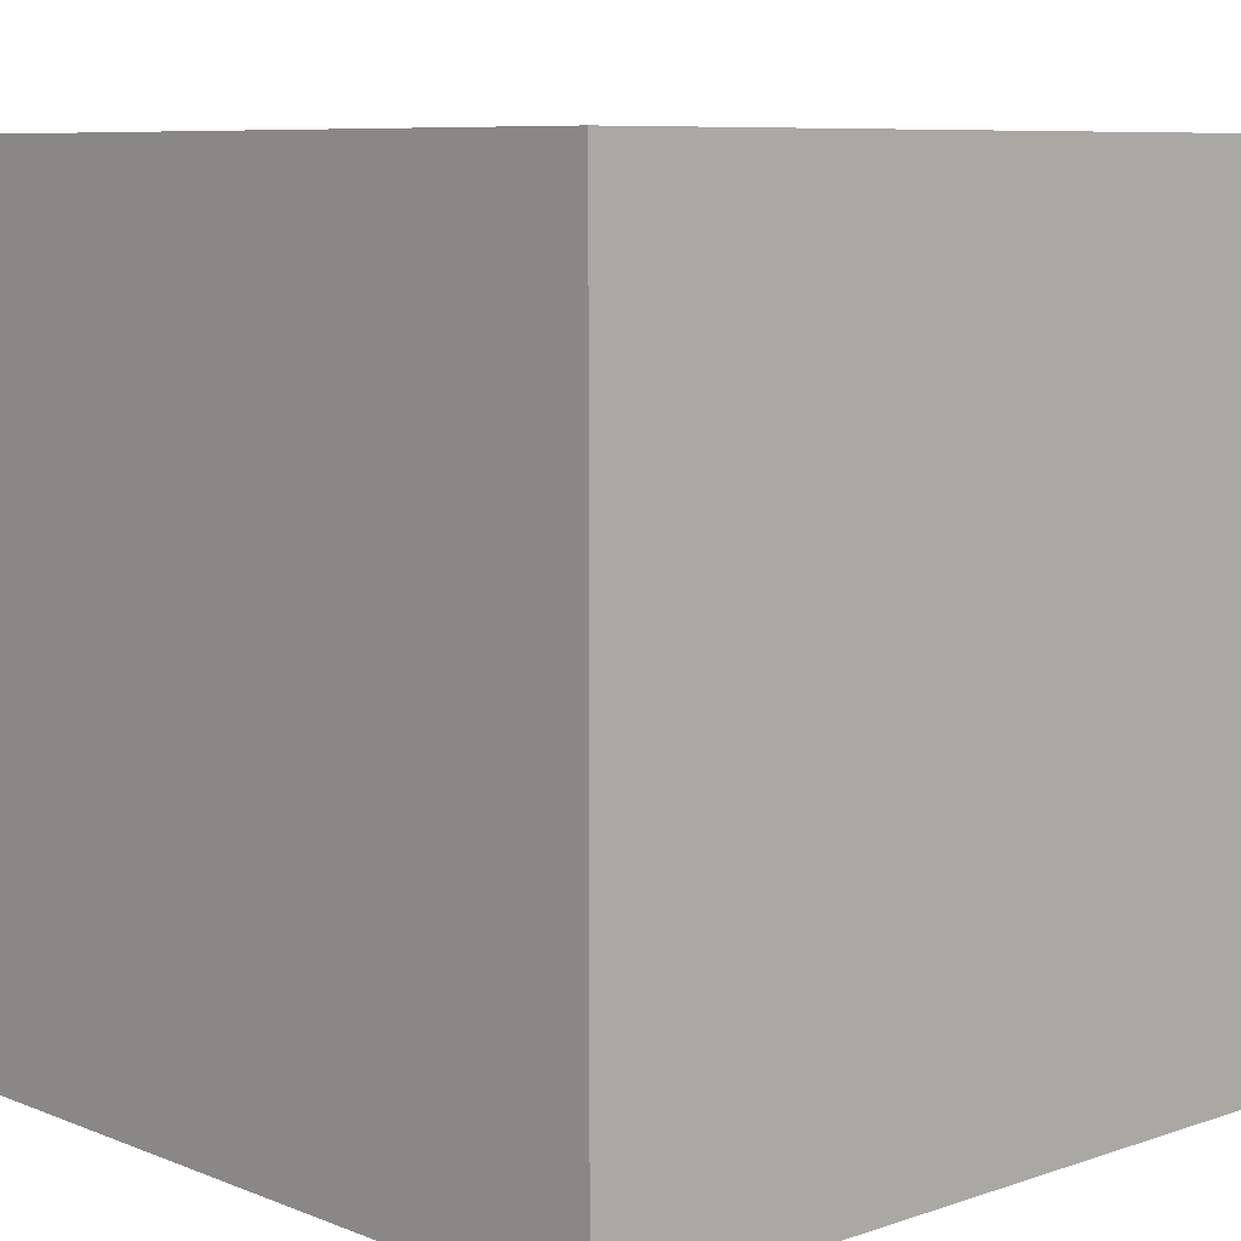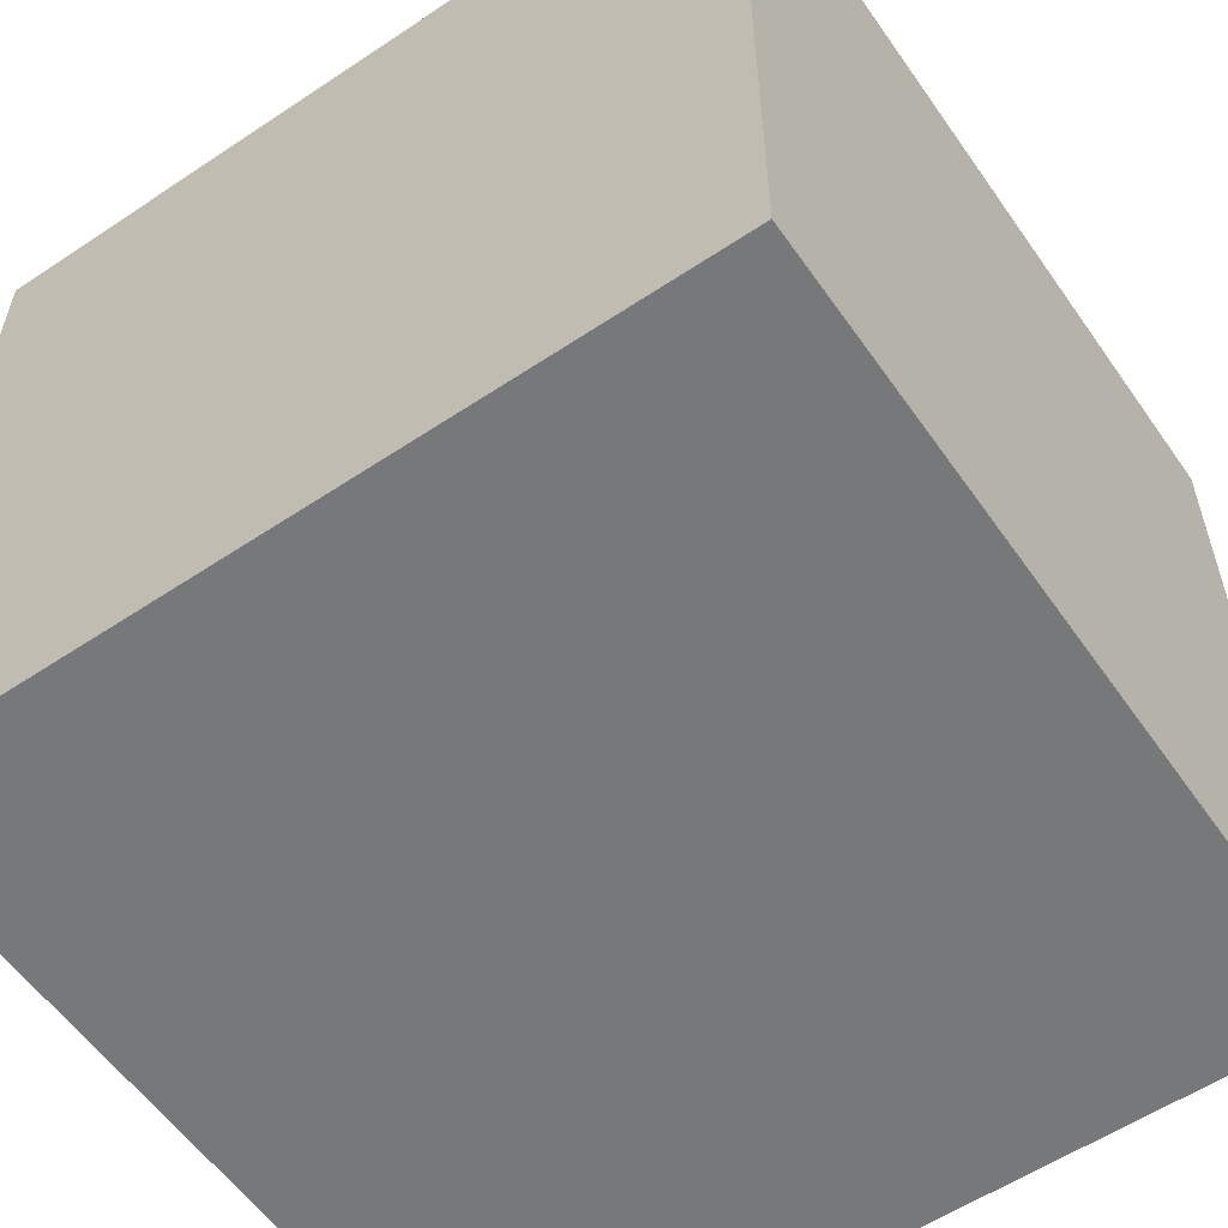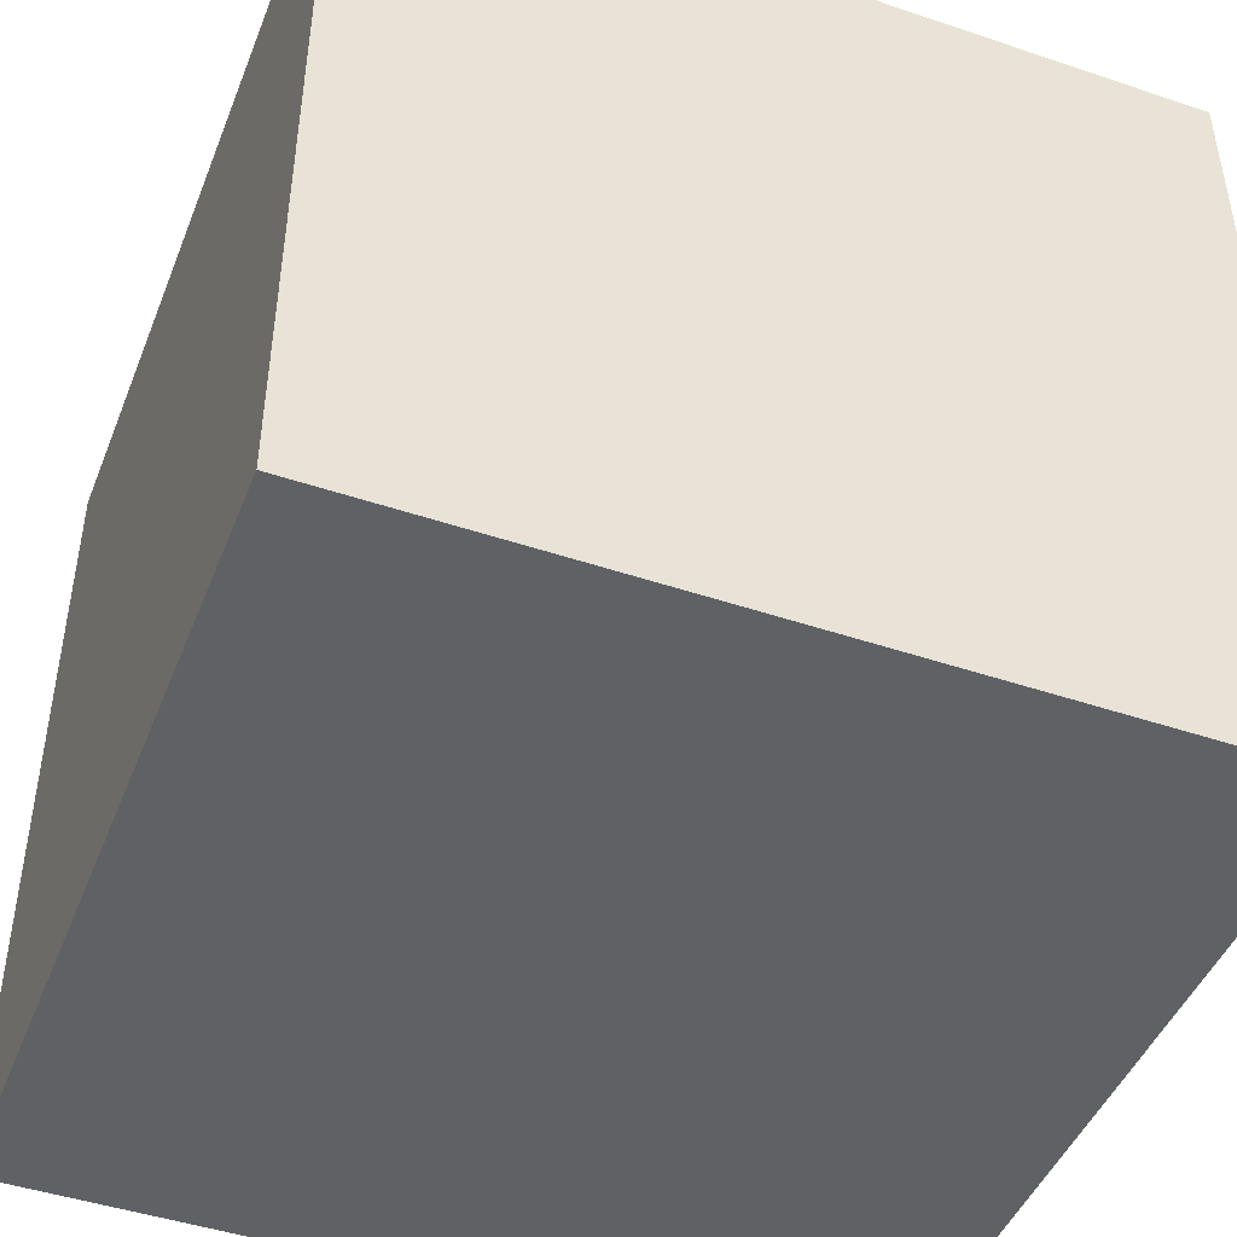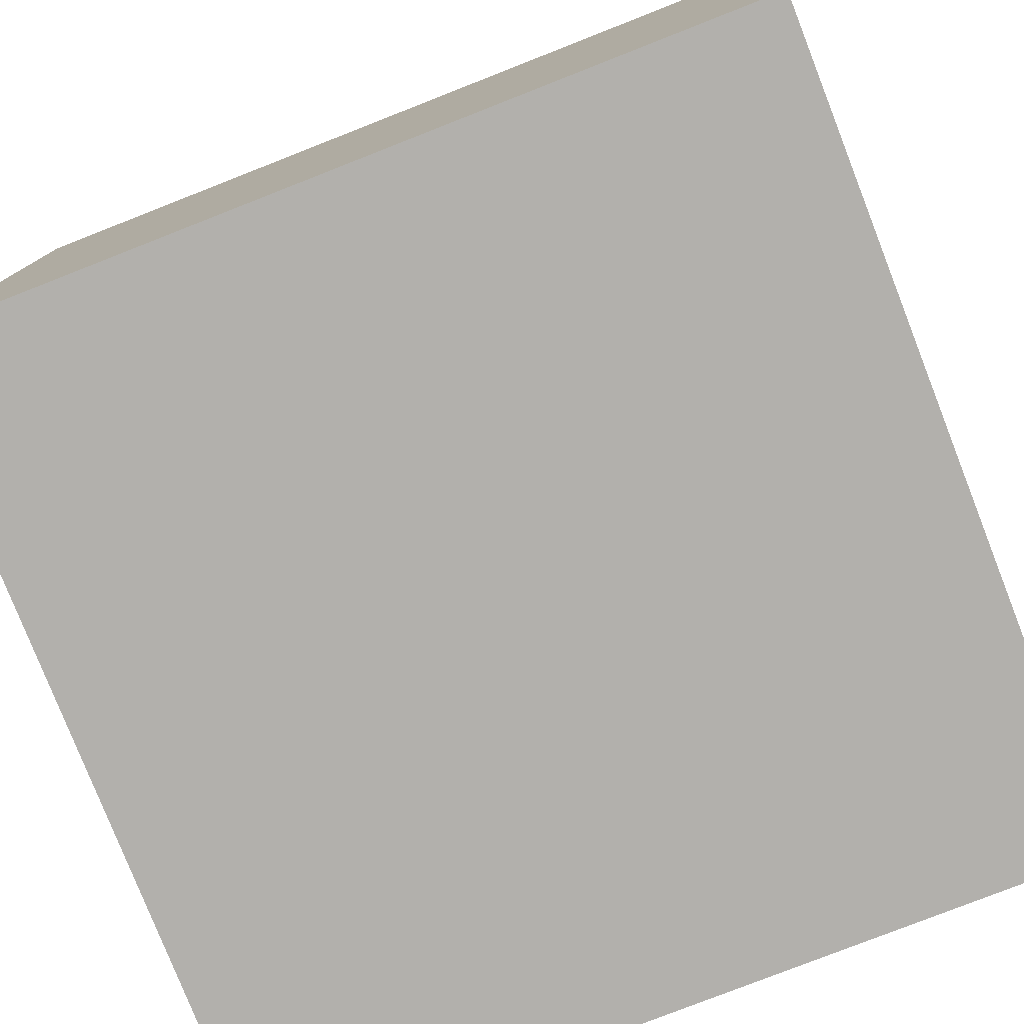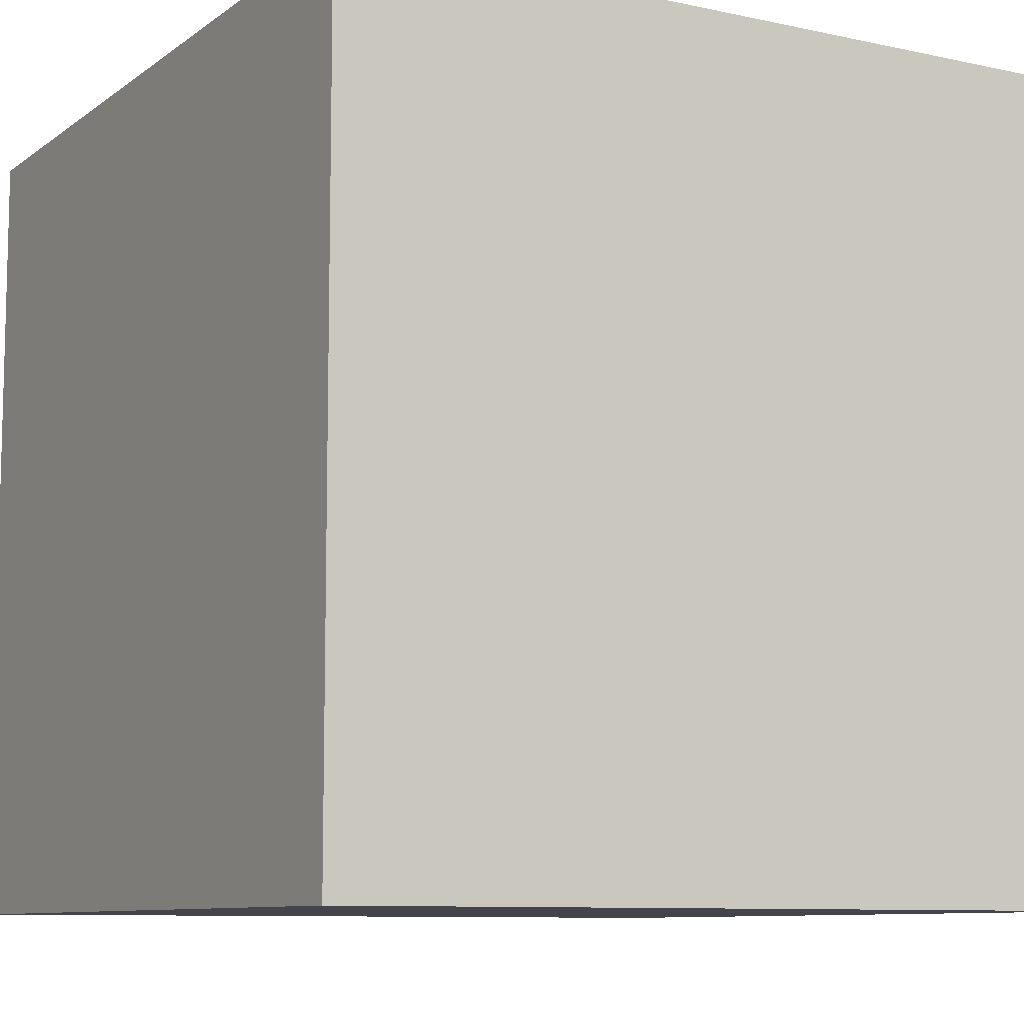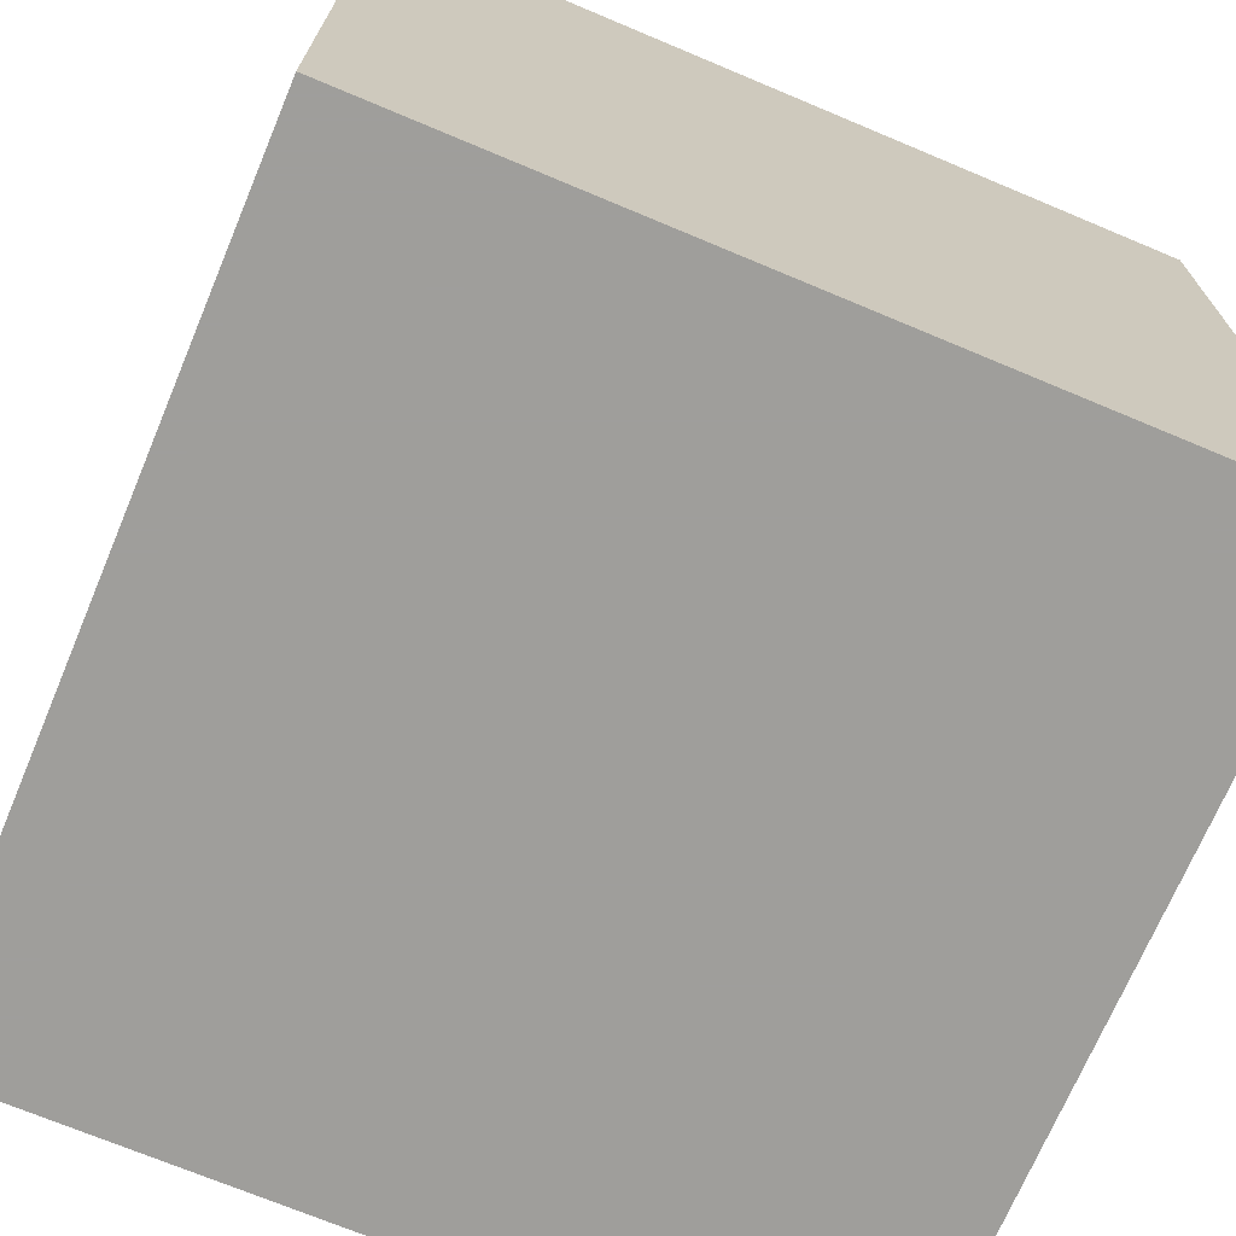
<metadata>
{"format":"obj","ext":"obj","renderer":"f3d","projection":"perspective","resolution":1024,"background":"white","views":[{"elev":8.0,"azim":-132.9,"up":"+Y"},{"elev":-57.4,"azim":124.7,"up":"+Y"},{"elev":-46.0,"azim":-111.1,"up":"+Y"},{"elev":-78.7,"azim":111.4,"up":"+Y"},{"elev":-9.2,"azim":60.2,"up":"+Y"},{"elev":-70.8,"azim":157.2,"up":"+Z"}]}
</metadata>
<code>
v -1 -1 1
v 1 -1 1
v 1 1 1
v -1 1 1
v 1 -1 -1
v -1 -1 -1
v -1 1 -1
v 1 1 -1
f 1 2 4
f 2 3 4
f 2 5 3
f 5 8 3
f 5 6 8
f 6 7 8
f 6 1 7
f 1 4 7
f 4 3 7
f 3 8 7
f 6 5 1
f 5 2 1

</code>
